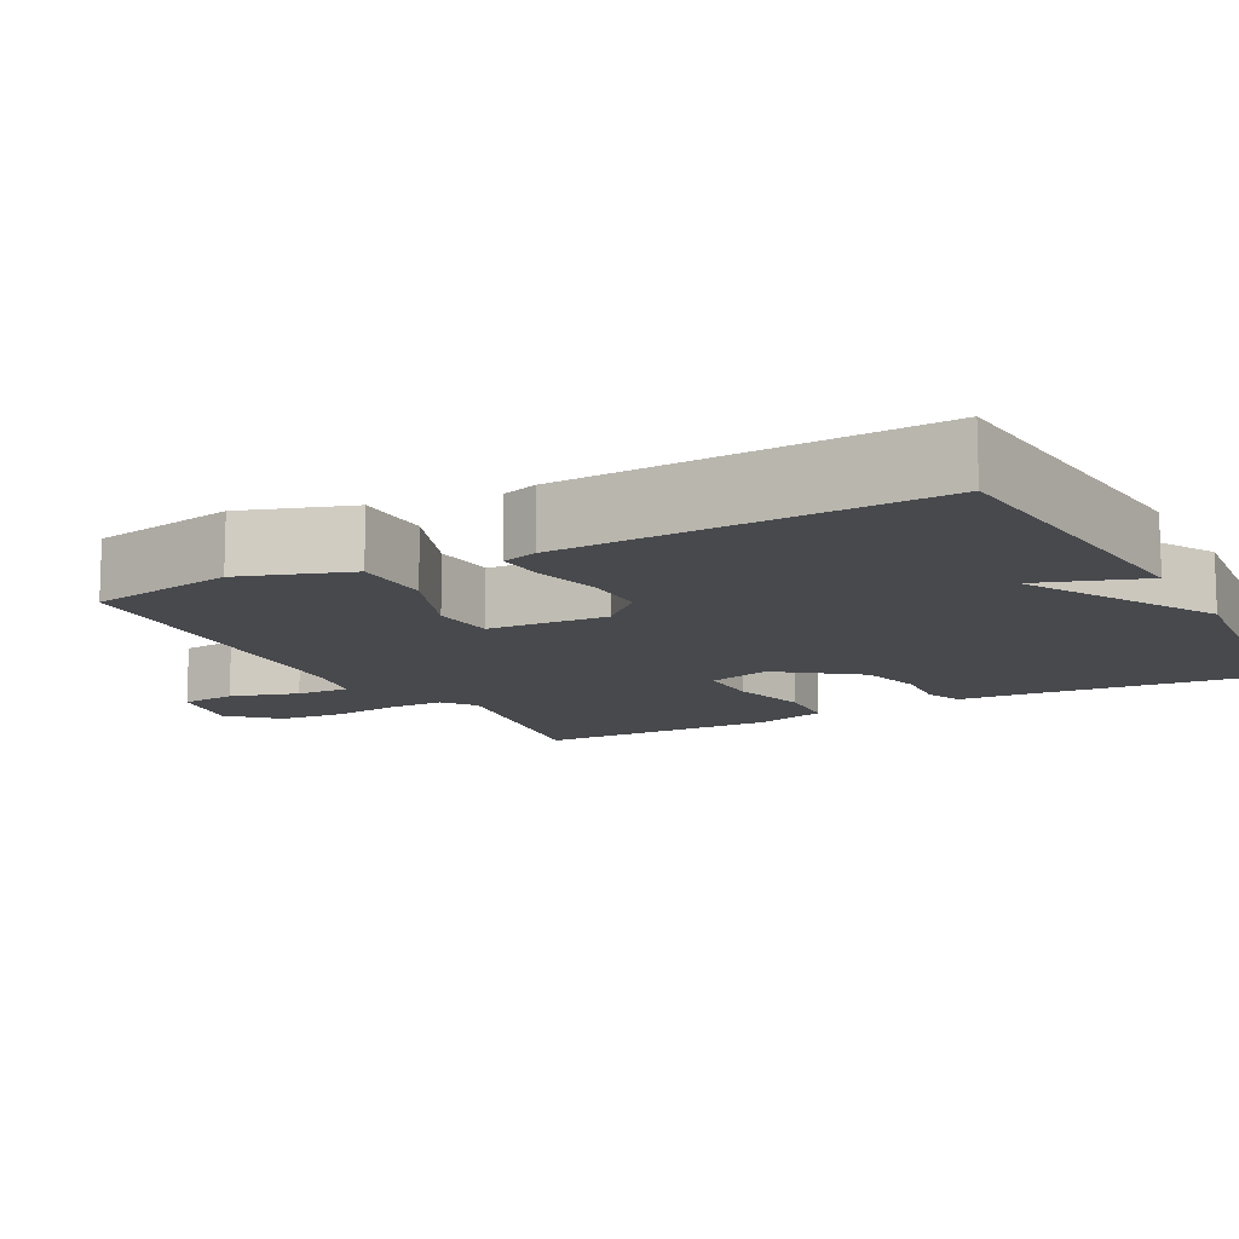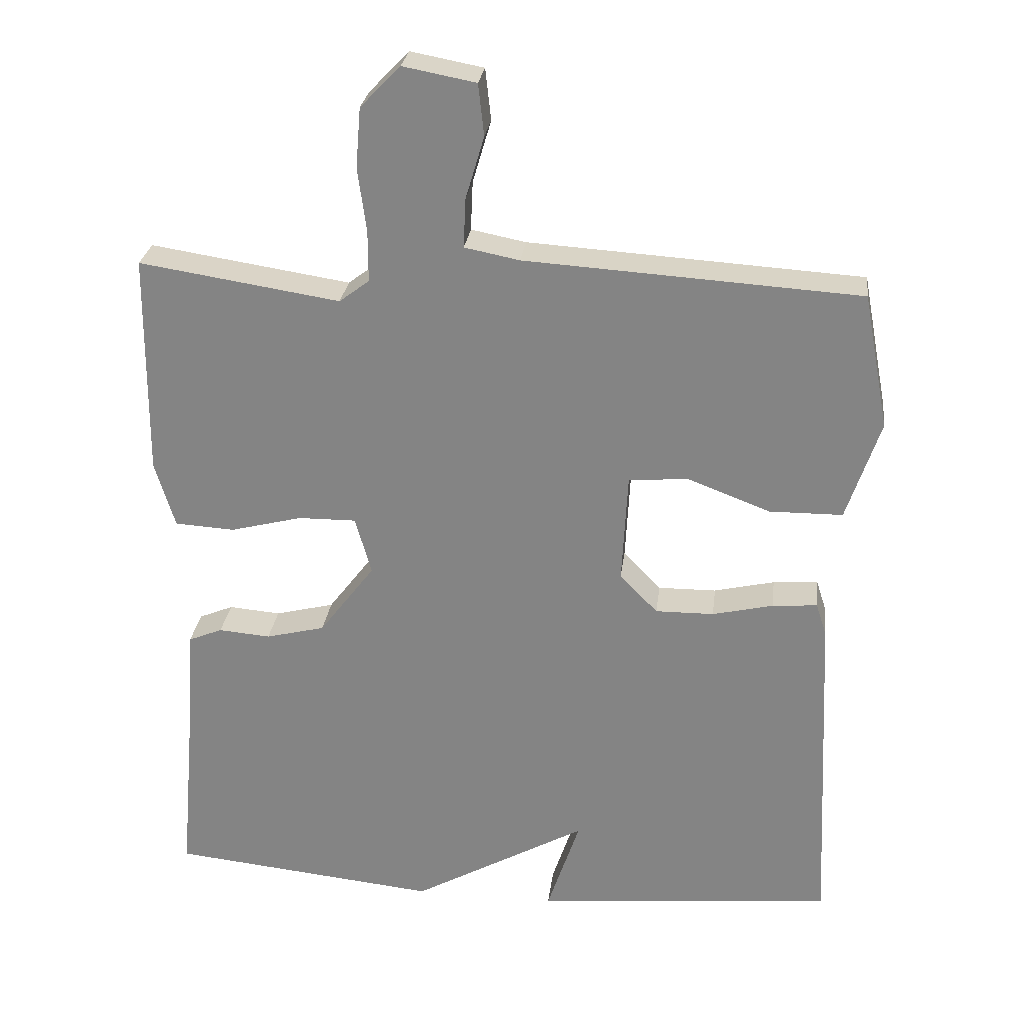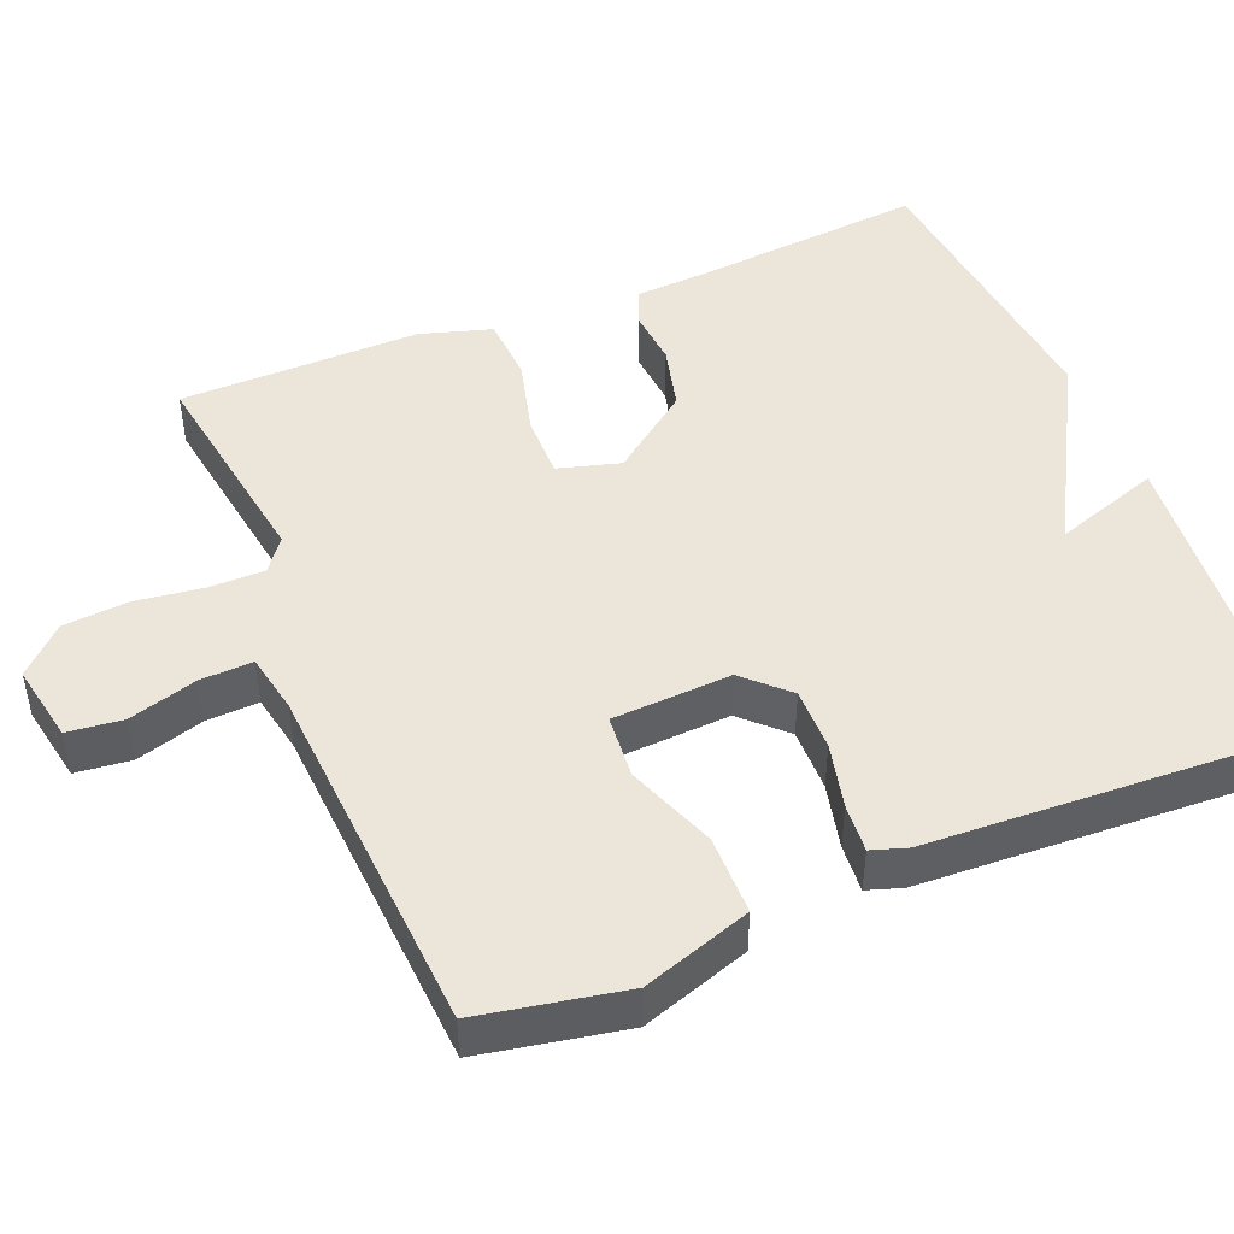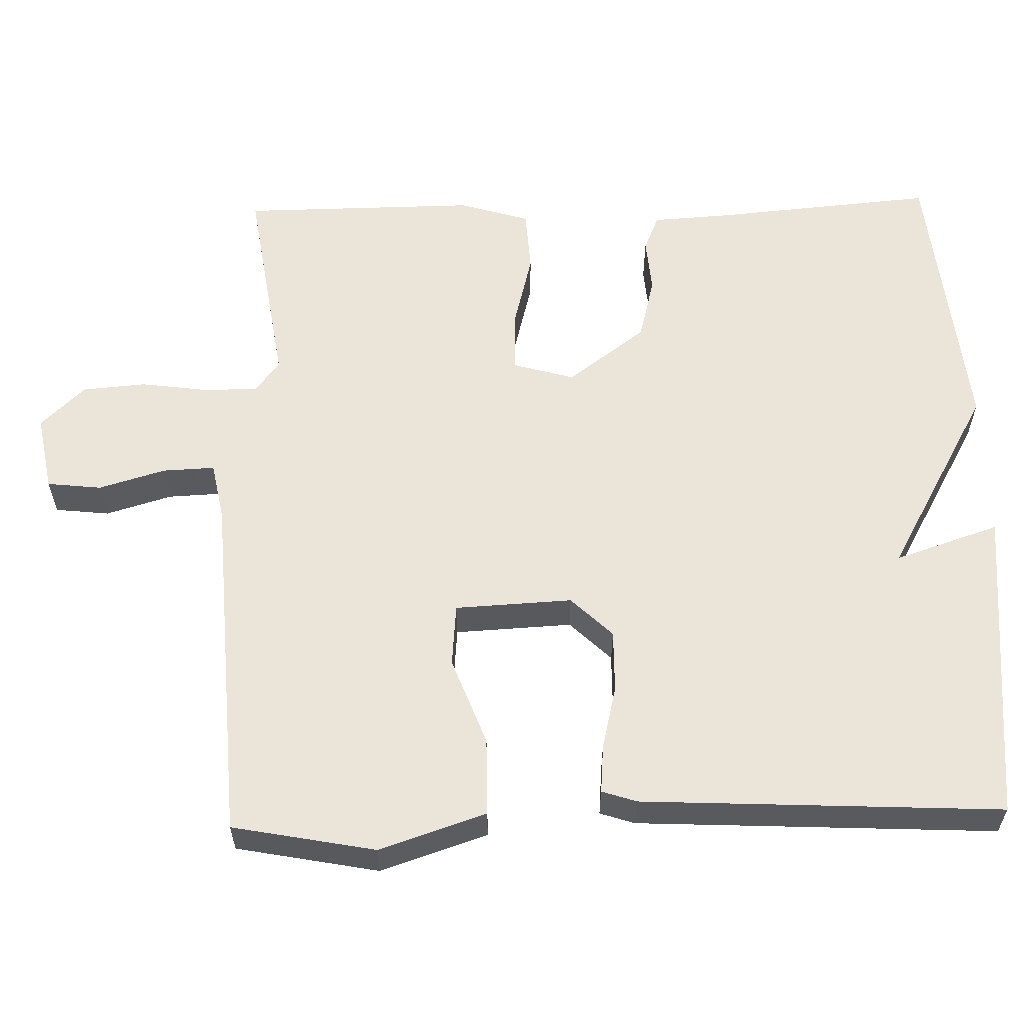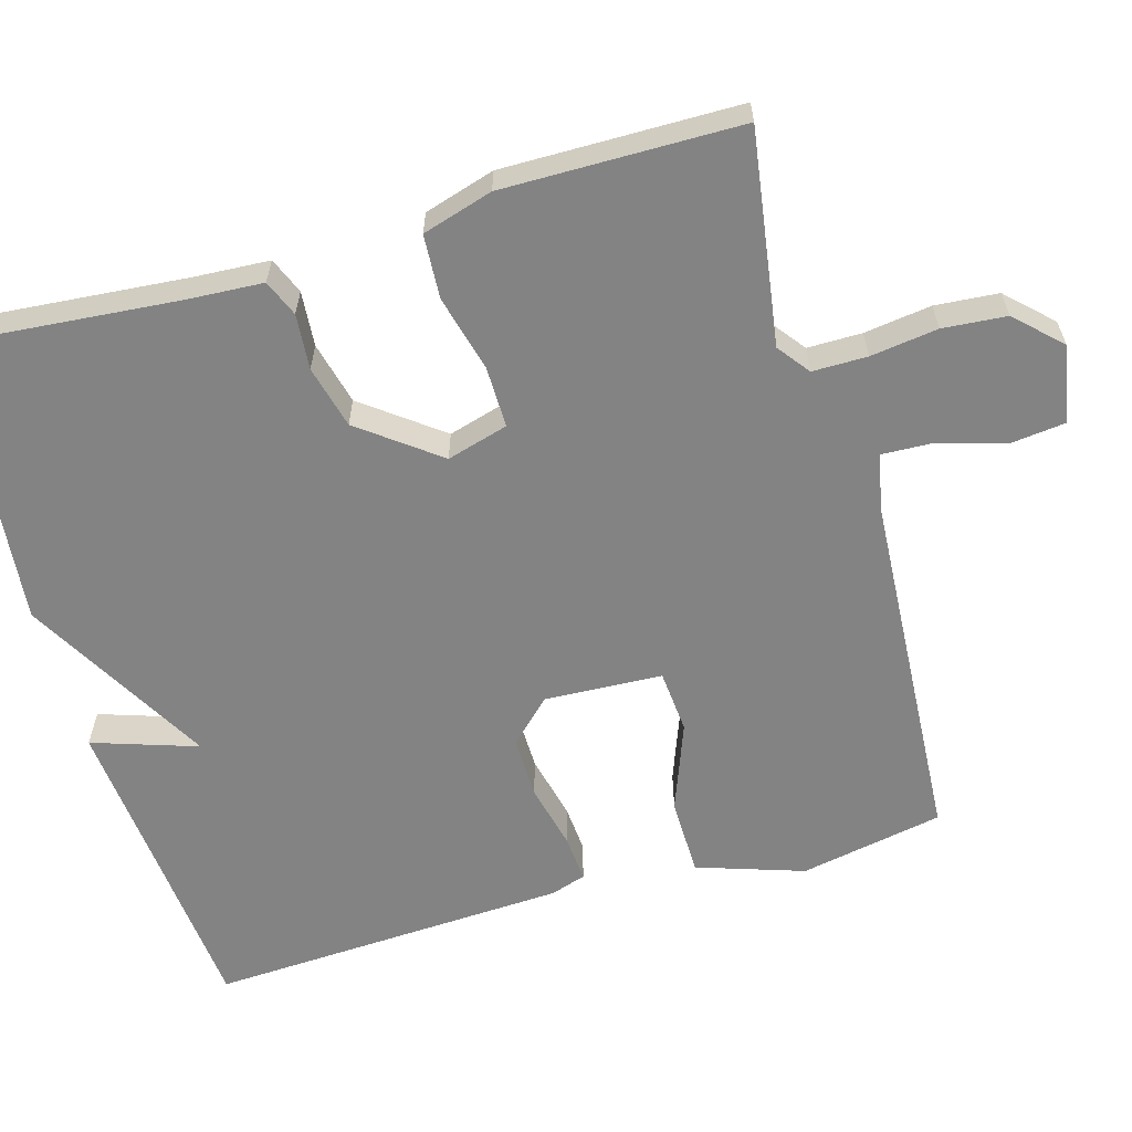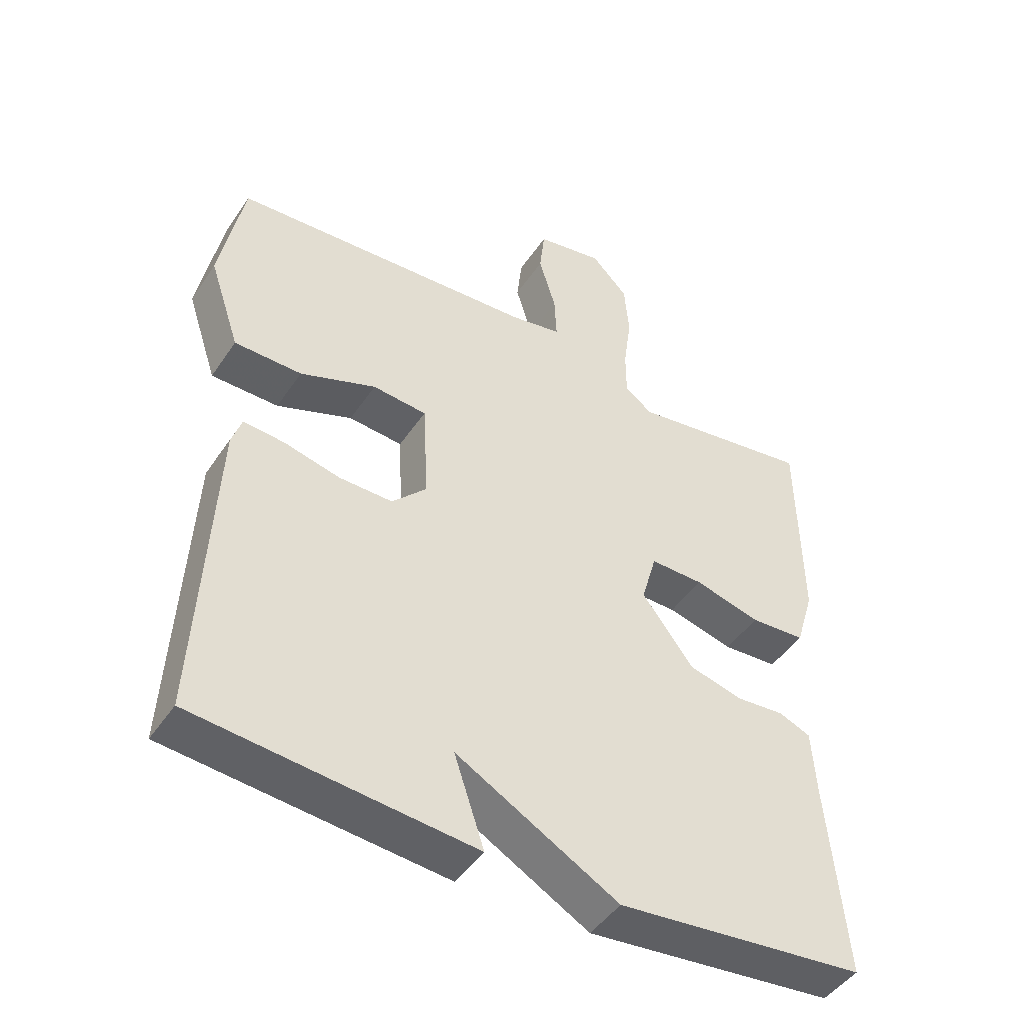
<metadata>
{"format":"obj","ext":"obj","renderer":"f3d","projection":"perspective","resolution":1024,"background":"white","views":[{"elev":-12.1,"azim":118.0,"up":"+Y"},{"elev":27.4,"azim":7.1,"up":"+Z"},{"elev":47.0,"azim":67.7,"up":"+Y"},{"elev":59.0,"azim":88.6,"up":"+Y"},{"elev":-61.2,"azim":-73.9,"up":"+Y"},{"elev":-46.4,"azim":147.9,"up":"+Z"}]}
</metadata>
<code>
v -0.5 0.07 -0.5
v -0.474 0.07 -0.203
v -0.468 0.07 -0.103
v -0.42 0.07 -0.083
v -0.347 0.07 -0.089
v -0.264 0.07 -0.068
v -0.186 0.07 0.035
v -0.209 0.07 0.116
v -0.29 0.07 0.115
v -0.391 0.07 0.089
v -0.475 0.07 0.094
v -0.503 0.07 0.187
v -0.5 0.07 0.5
v -0.219 0.07 0.457
v -0.177 0.07 0.489
v -0.177 0.07 0.561
v -0.189 0.07 0.65
v -0.182 0.07 0.734
v -0.126 0.07 0.792
v -0.024 0.07 0.773
v -0.016 0.07 0.701
v -0.042 0.07 0.613
v -0.045 0.07 0.544
v 0.032 0.07 0.529
v 0.5 0.07 0.5
v 0.536 0.07 0.311
v 0.489 0.07 0.17
v 0.386 0.07 0.169
v 0.27 0.07 0.213
v 0.187 0.07 0.206
v 0.179 0.07 0.051
v 0.232 0.07 -0.004
v 0.314 0.07 -0.003
v 0.399 0.07 0.017
v 0.462 0.07 0.022
v 0.477 0.07 -0.024
v 0.5 0.07 -0.5
v 0.078 0.07 -0.539
v 0.124 0.07 -0.401
v -0.122 0.07 -0.539
v -0.5 0 -0.5
v -0.474 0 -0.203
v -0.468 0 -0.103
v -0.42 0 -0.083
v -0.347 0 -0.089
v -0.264 0 -0.068
v -0.186 0 0.035
v -0.209 0 0.116
v -0.29 0 0.115
v -0.391 0 0.089
v -0.475 0 0.094
v -0.503 0 0.187
v -0.5 0 0.5
v -0.219 0 0.457
v -0.177 0 0.489
v -0.177 0 0.561
v -0.189 0 0.65
v -0.182 0 0.734
v -0.126 0 0.792
v -0.024 0 0.773
v -0.016 0 0.701
v -0.042 0 0.613
v -0.045 0 0.544
v 0.032 0 0.529
v 0.5 0 0.5
v 0.536 0 0.311
v 0.489 0 0.17
v 0.386 0 0.169
v 0.27 0 0.213
v 0.187 0 0.206
v 0.179 0 0.051
v 0.232 0 -0.004
v 0.314 0 -0.003
v 0.399 0 0.017
v 0.462 0 0.022
v 0.477 0 -0.024
v 0.5 0 -0.5
v 0.078 0 -0.539
v 0.124 0 -0.401
v -0.122 0 -0.539
f 39 40 1 2
f 37 38 39
f 36 37 39
f 35 36 39
f 34 35 39
f 33 34 39
f 32 33 39 2
f 31 32 2
f 30 31 2
f 27 28 29
f 26 27 29
f 25 26 29
f 24 25 29
f 23 24 29 30
f 20 21 22
f 19 20 22
f 18 19 22
f 17 18 22
f 16 17 22
f 15 16 22 23
f 14 15 23 30
f 12 13 14
f 11 12 14
f 10 11 14
f 9 10 14
f 8 9 14 30
f 2 3 4 5
f 2 5 6
f 30 2 6
f 7 8 30
f 6 7 30
f 42 41 80 79
f 79 78 77
f 79 77 76
f 79 76 75
f 79 75 74
f 79 74 73
f 42 79 73 72
f 42 72 71
f 42 71 70
f 69 68 67
f 69 67 66
f 69 66 65
f 69 65 64
f 70 69 64 63
f 62 61 60
f 62 60 59
f 62 59 58
f 62 58 57
f 62 57 56
f 63 62 56 55
f 70 63 55 54
f 54 53 52
f 54 52 51
f 54 51 50
f 54 50 49
f 70 54 49 48
f 45 44 43 42
f 46 45 42
f 46 42 70
f 70 48 47
f 70 47 46
f 1 41 42 2
f 2 42 43 3
f 3 43 44 4
f 4 44 45 5
f 5 45 46 6
f 6 46 47 7
f 7 47 48 8
f 8 48 49 9
f 9 49 50 10
f 10 50 51 11
f 11 51 52 12
f 12 52 53 13
f 13 53 54 14
f 14 54 55 15
f 15 55 56 16
f 16 56 57 17
f 17 57 58 18
f 18 58 59 19
f 19 59 60 20
f 20 60 61 21
f 21 61 62 22
f 22 62 63 23
f 23 63 64 24
f 24 64 65 25
f 25 65 66 26
f 26 66 67 27
f 27 67 68 28
f 28 68 69 29
f 29 69 70 30
f 30 70 71 31
f 31 71 72 32
f 32 72 73 33
f 33 73 74 34
f 34 74 75 35
f 35 75 76 36
f 36 76 77 37
f 37 77 78 38
f 38 78 79 39
f 39 79 80 40
f 40 80 41 1

</code>
